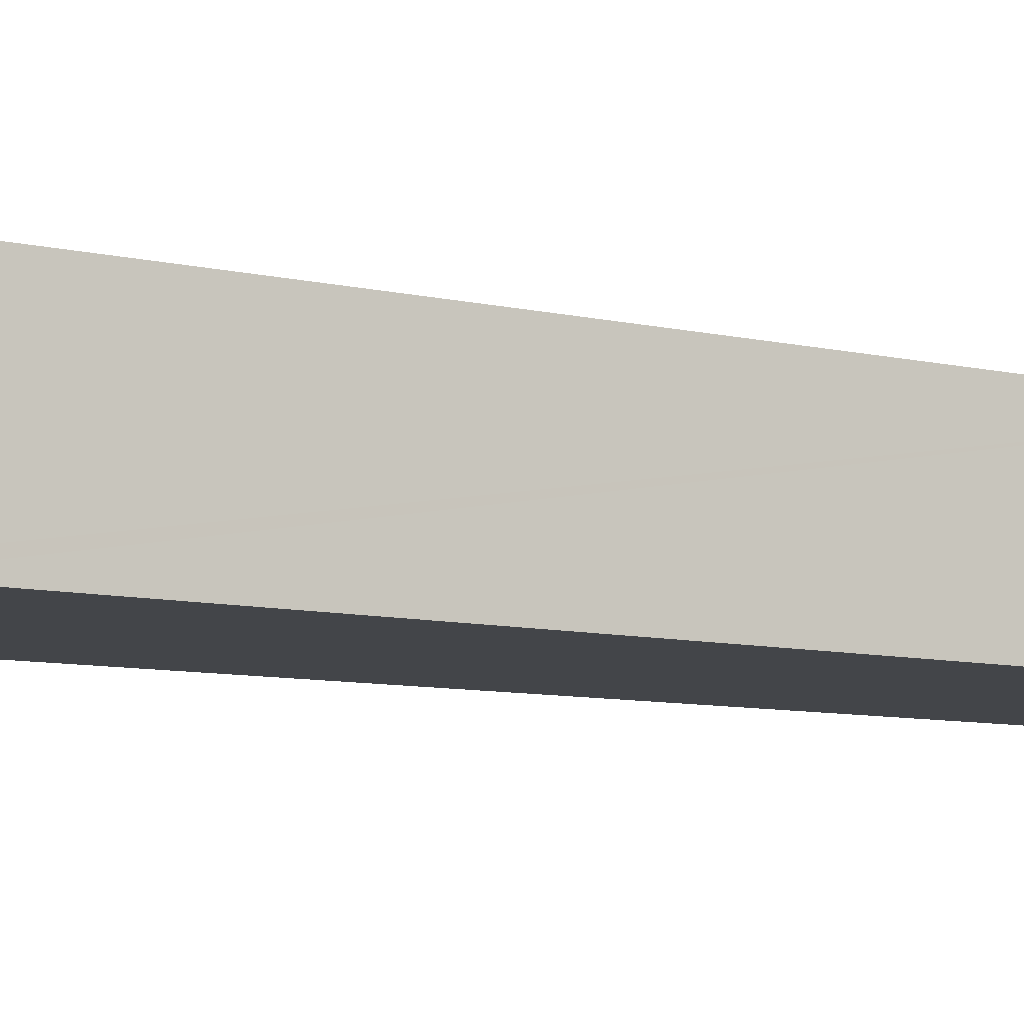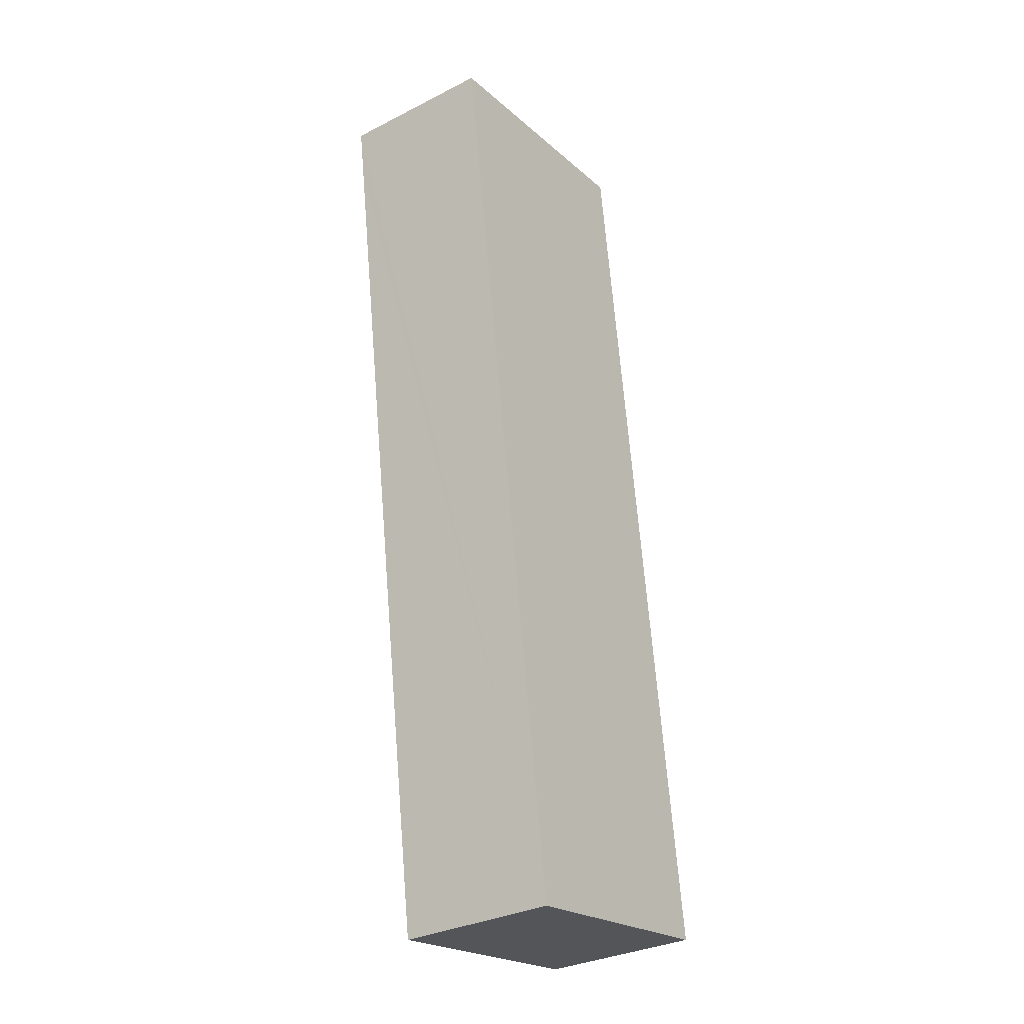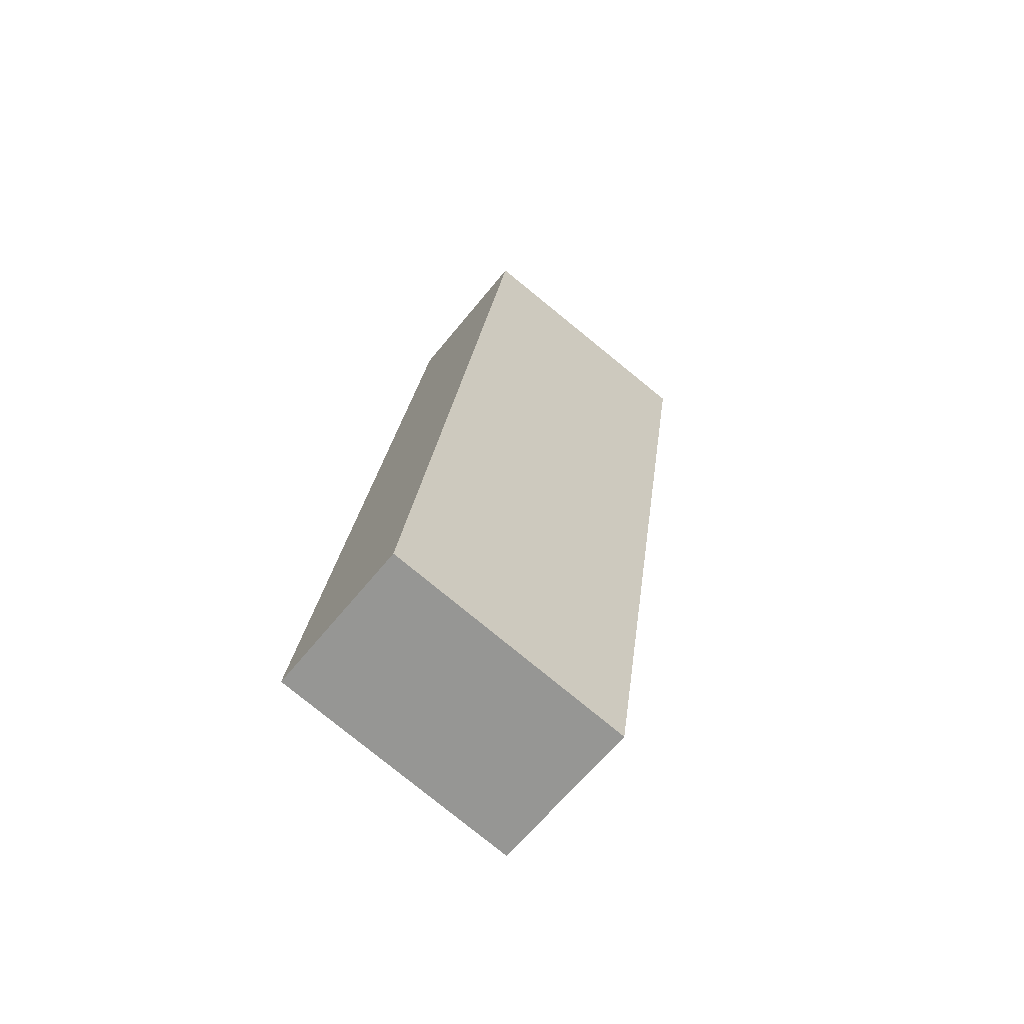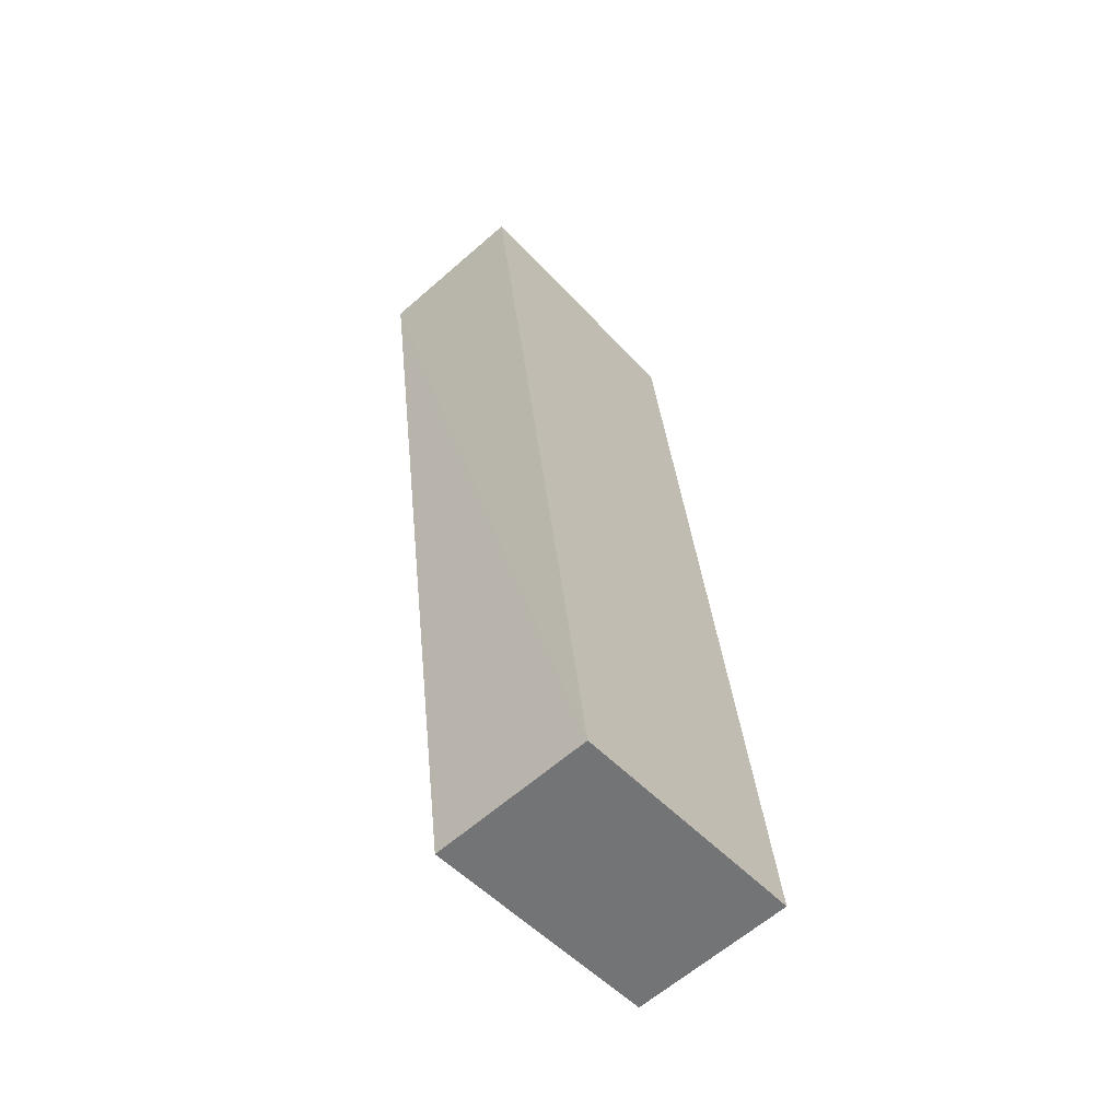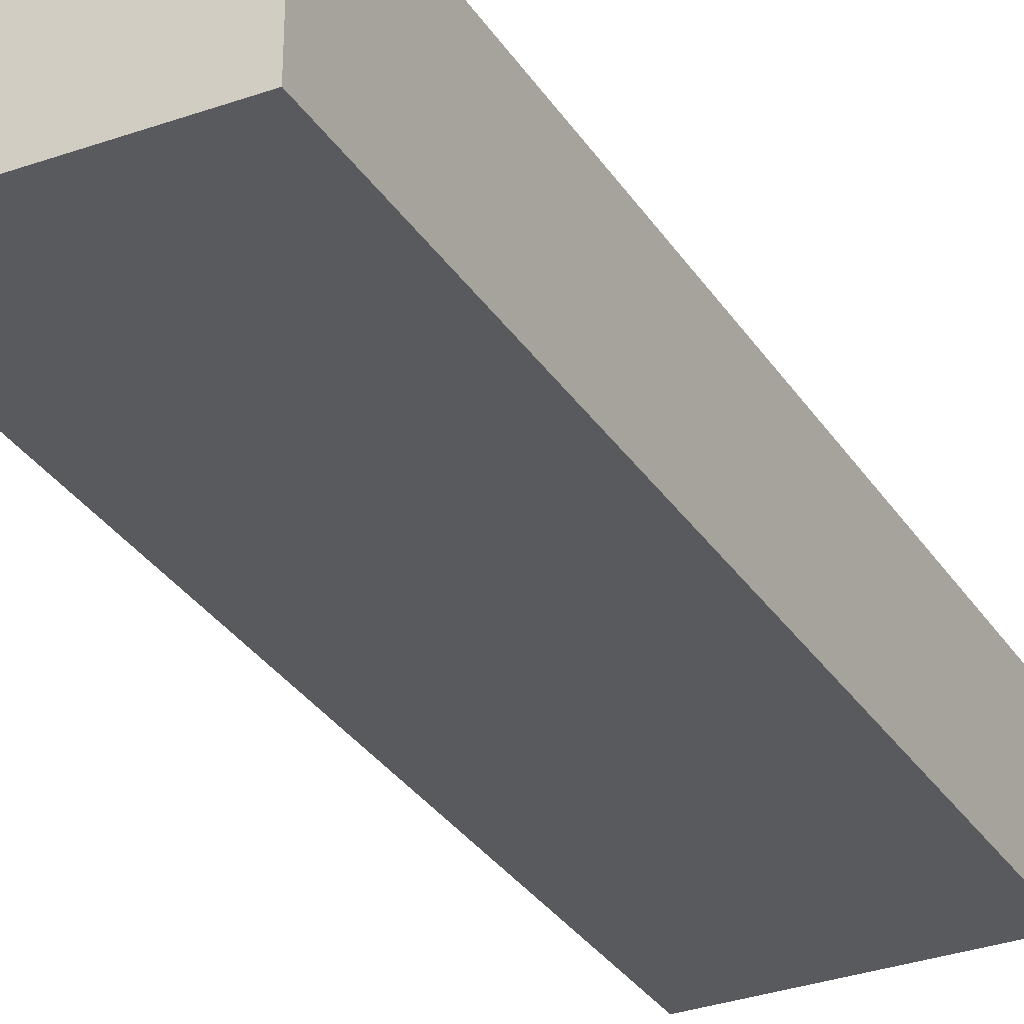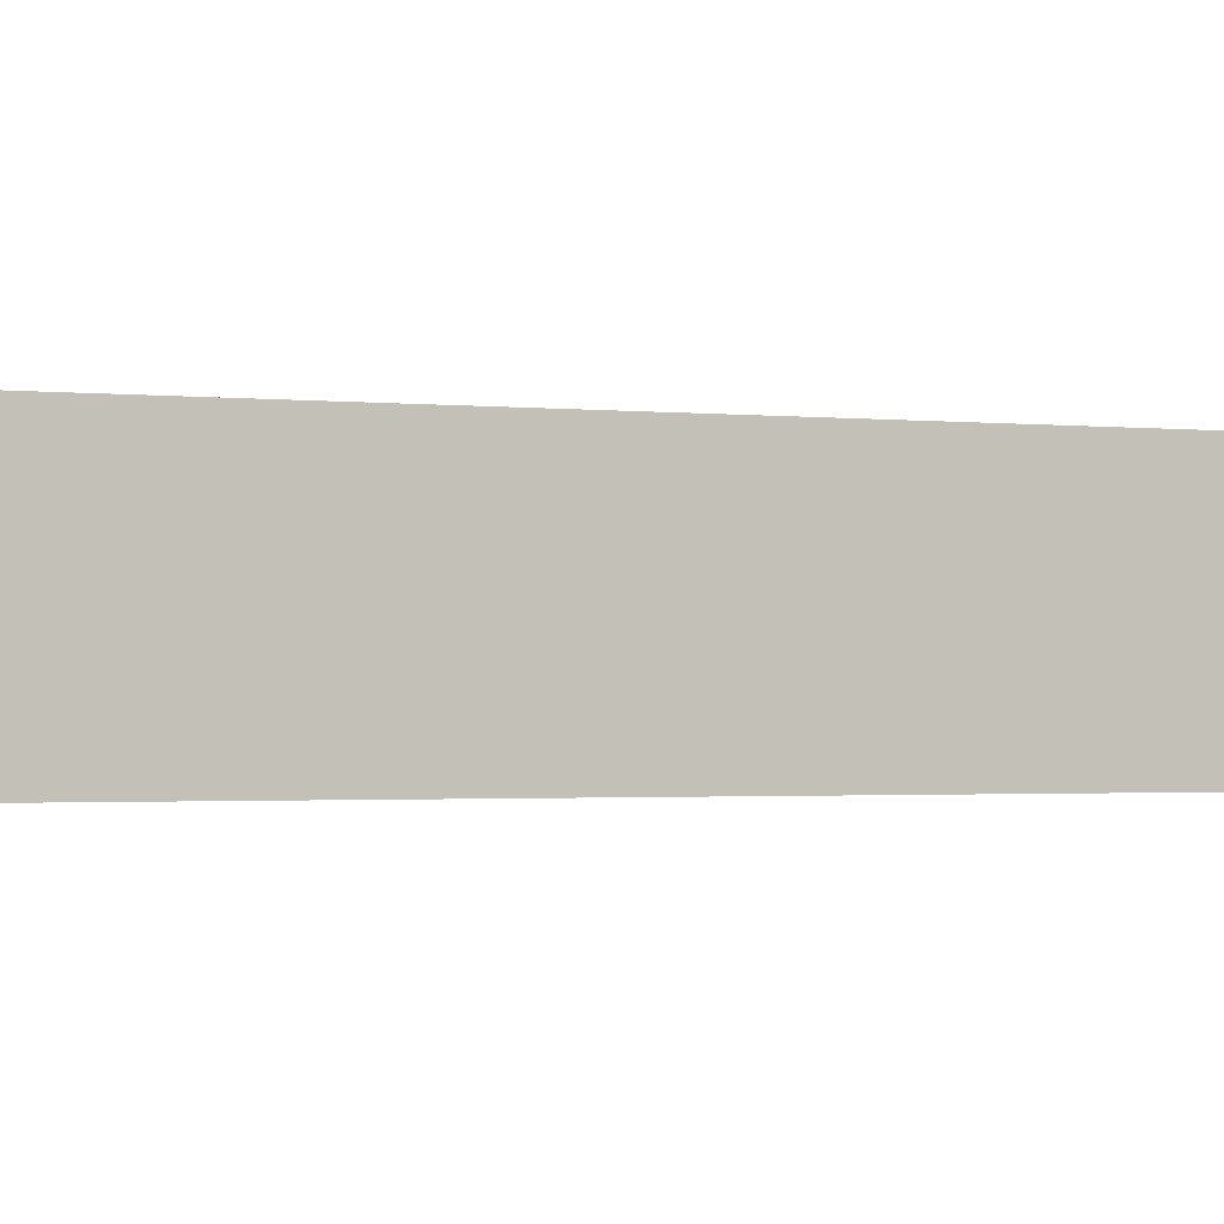
<metadata>
{"format":"obj","ext":"obj","renderer":"f3d","projection":"perspective","resolution":1024,"background":"white","views":[{"elev":-8.8,"azim":65.8,"up":"+Y"},{"elev":-32.0,"azim":125.5,"up":"+Z"},{"elev":-63.5,"azim":-38.8,"up":"+Z"},{"elev":-62.3,"azim":131.6,"up":"+Z"},{"elev":-31.3,"azim":-145.2,"up":"+Y"},{"elev":-1.3,"azim":-109.0,"up":"+Y"}]}
</metadata>
<code>
v  0 1.05 6.429e-17
v  2.459 1.05 5.537
v  1.634 1.05 -0.249
v  0.721 1.05 5.754
v  2.504 1.05 5.85
v  0.759 1.05 6.053
v  2.504 -3.582e-16 5.85
v  2.459 -3.39e-16 5.537
v  1.634 1.525e-17 -0.249
v  0 0 0
v  0.721 -3.523e-16 5.754
v  0.759 -3.706e-16 6.053
g defaultobject
f 1 2 3
f 2 1 4
f 2 4 5
f 5 4 6
f 7 2 5
f 2 7 3
f 3 7 8
f 3 8 9
f 9 1 3
f 1 9 10
f 10 4 1
f 4 10 11
f 4 11 6
f 6 11 12
f 12 5 6
f 5 12 7
f 8 10 9
f 10 8 7
f 10 7 12
f 10 12 11

</code>
